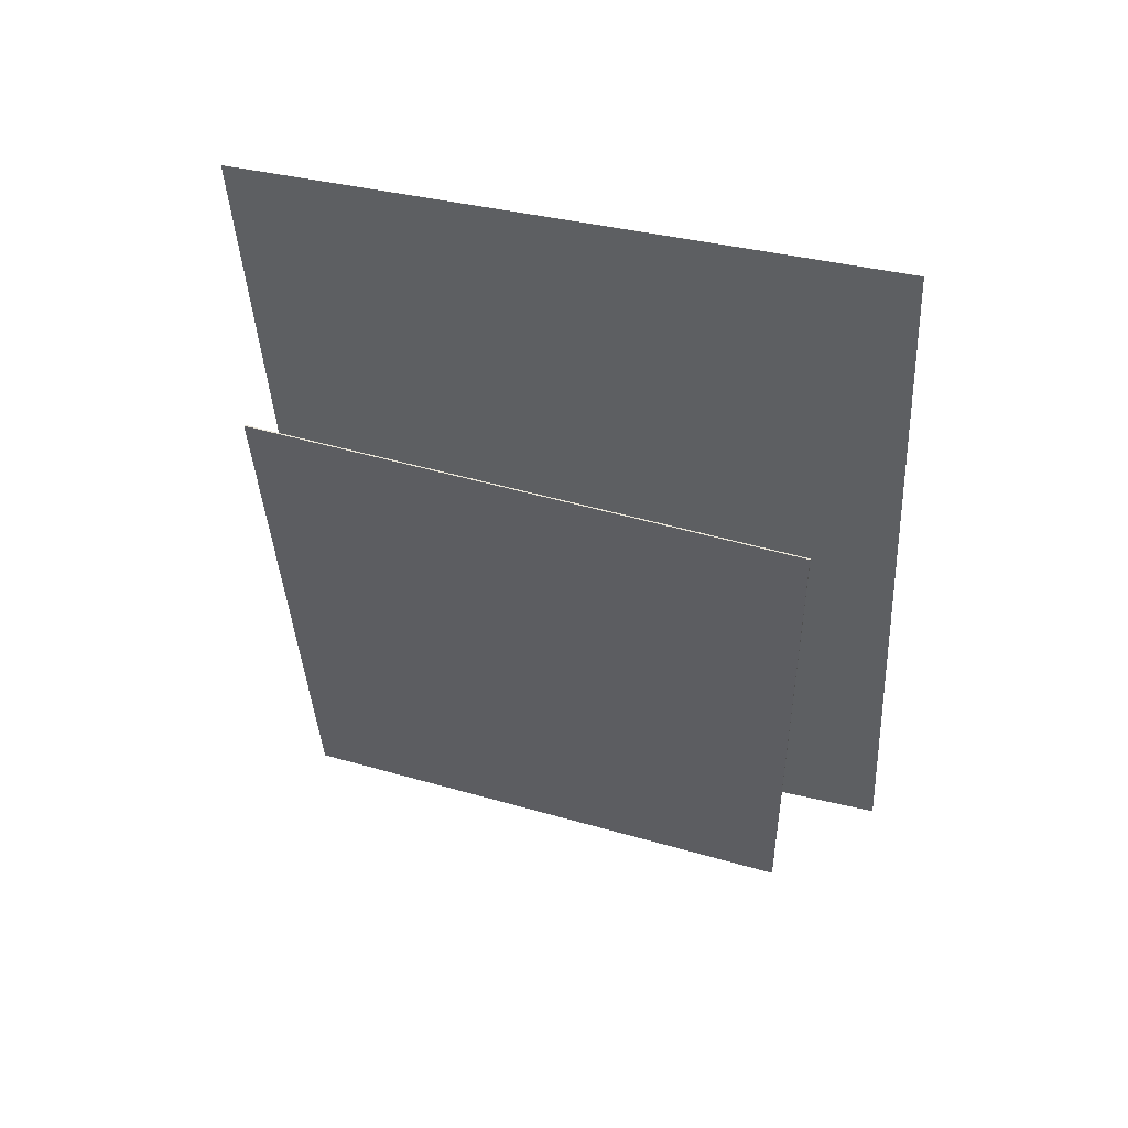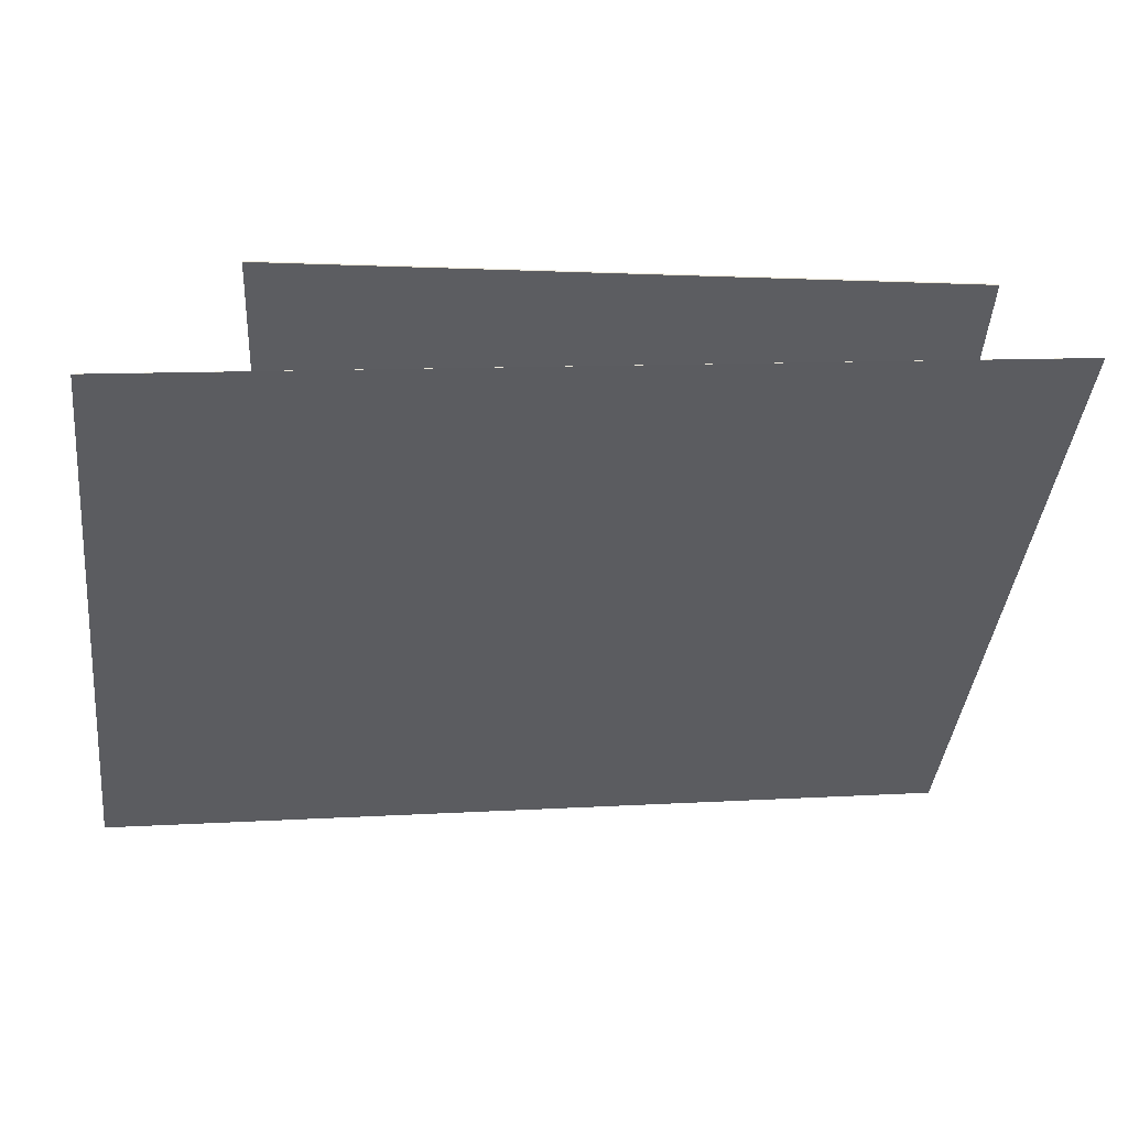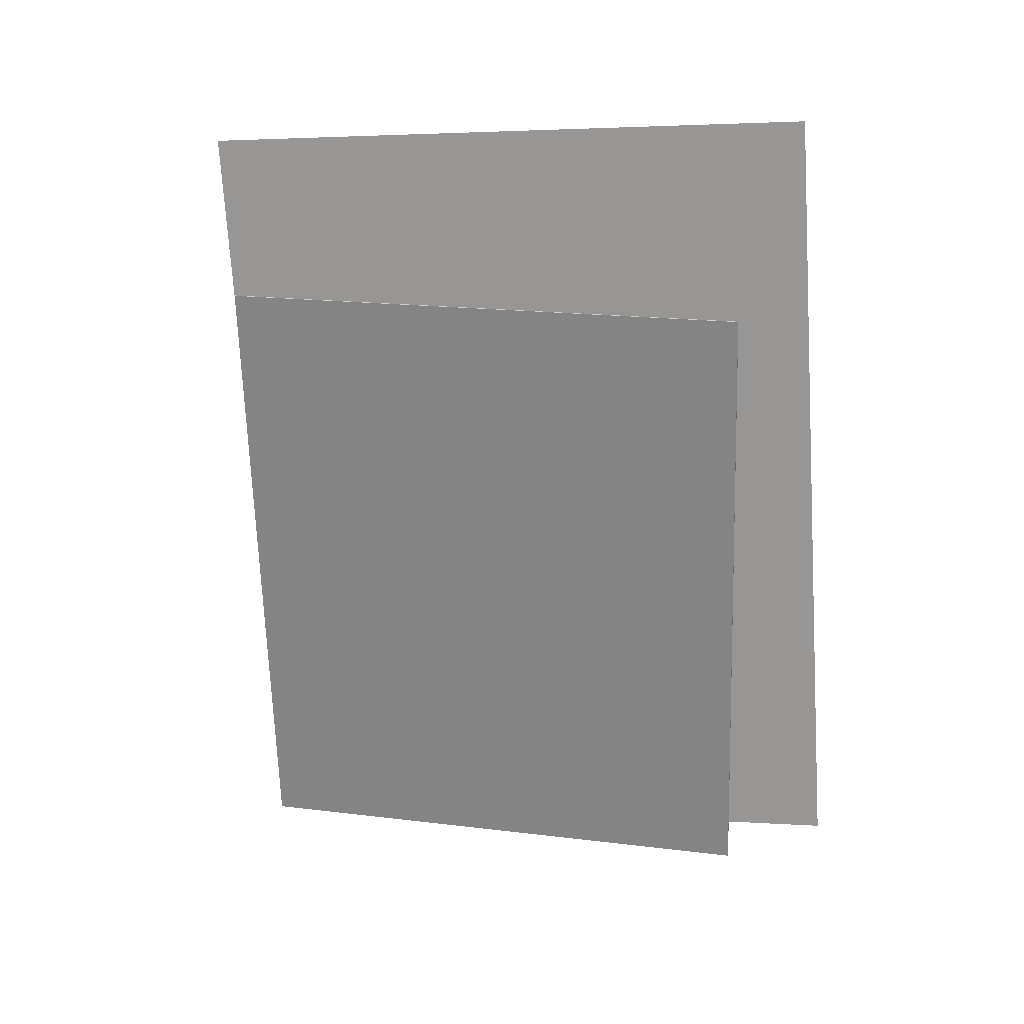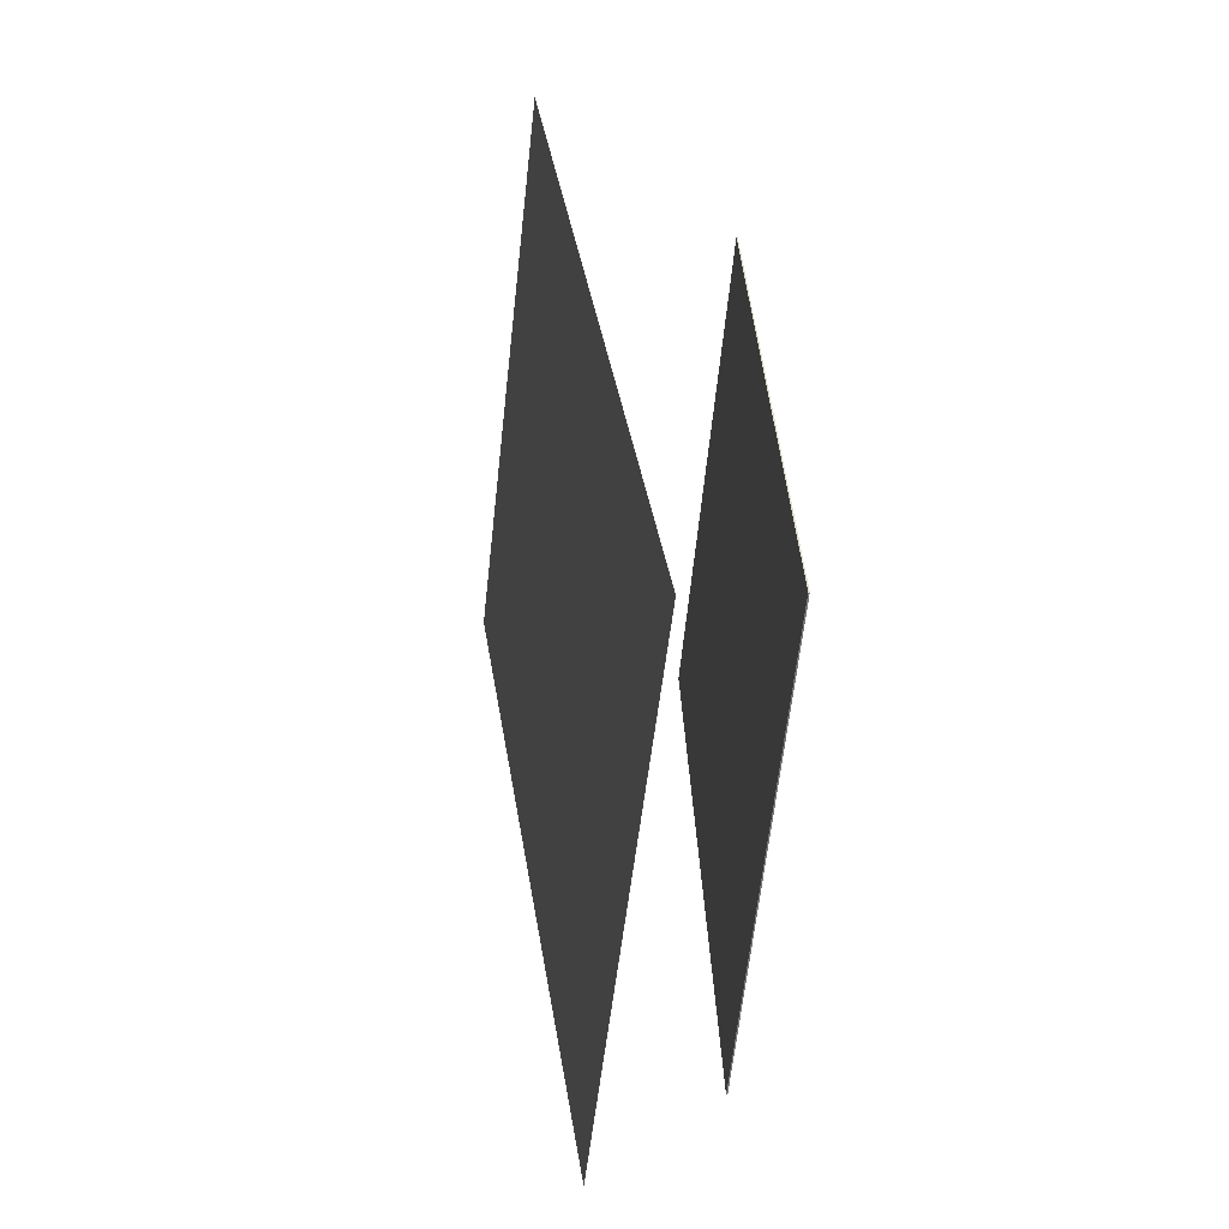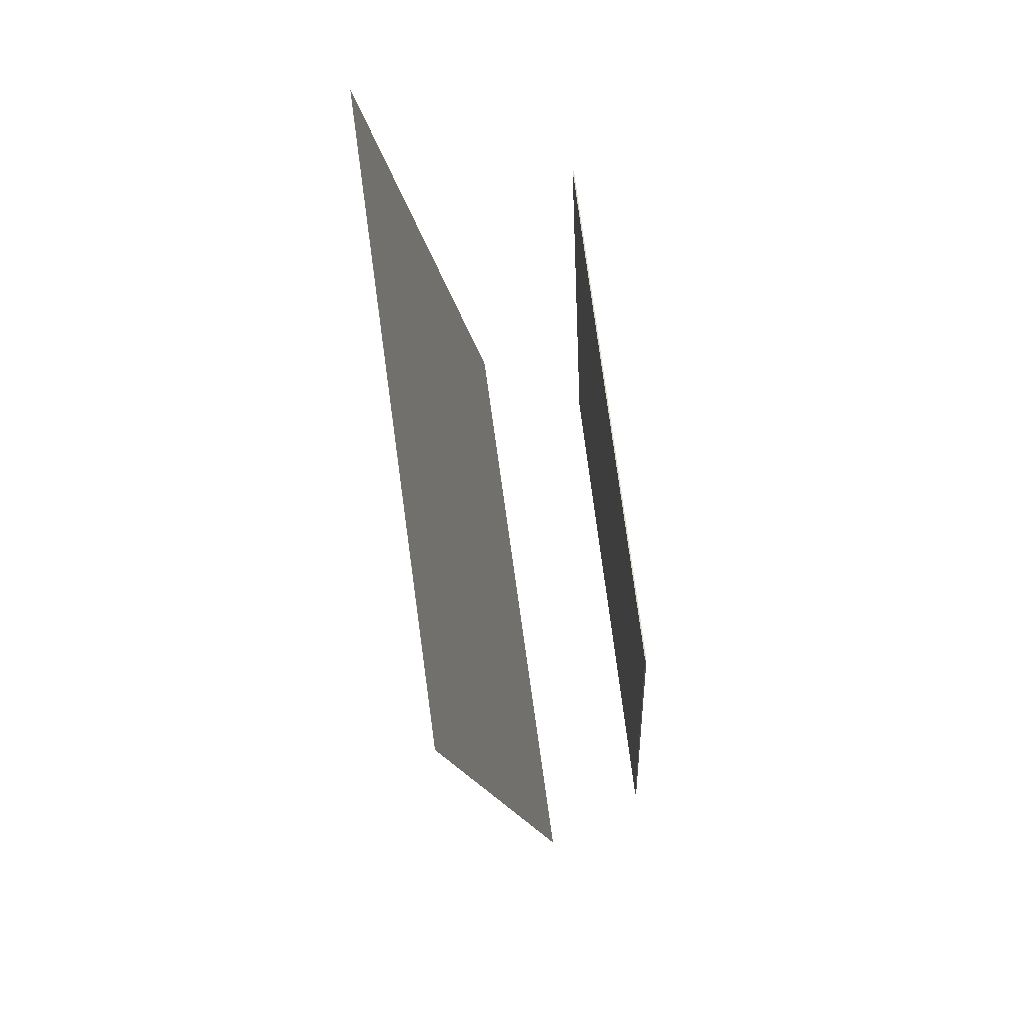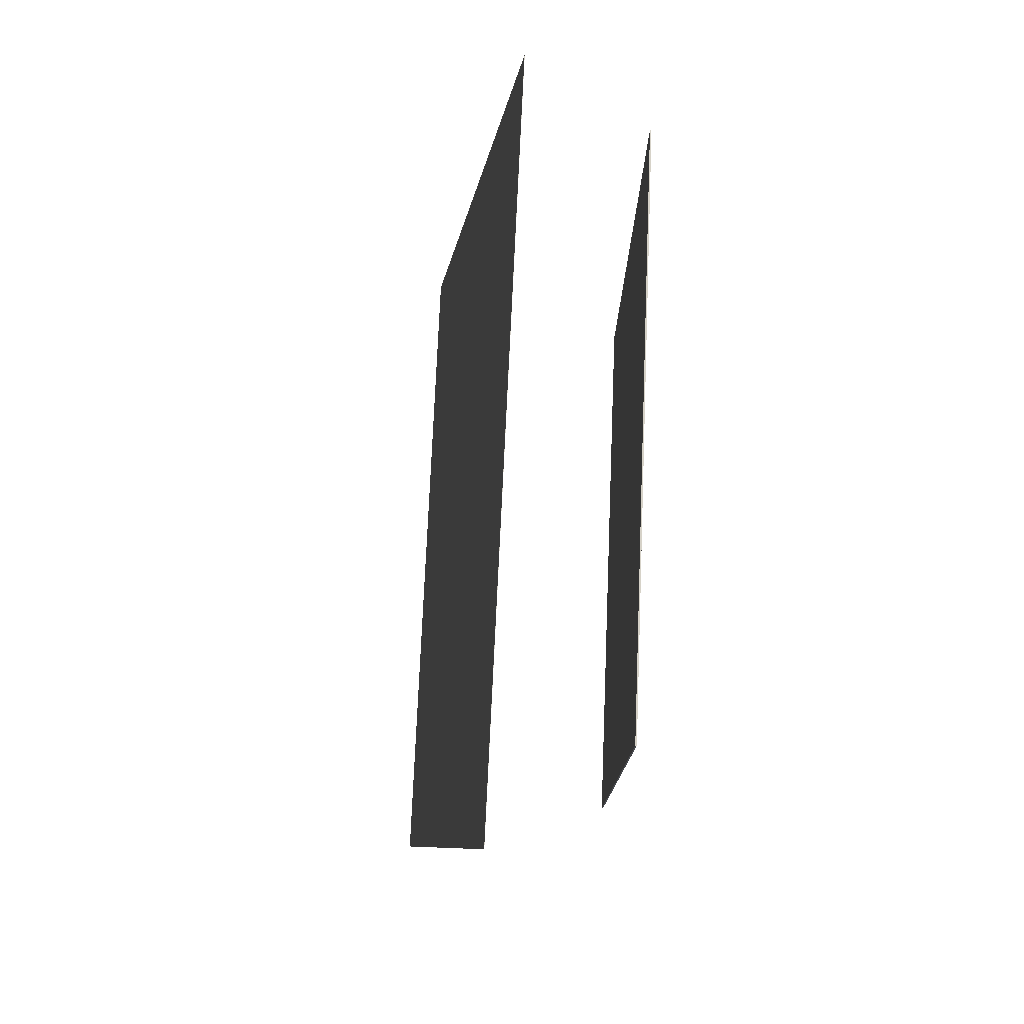
<metadata>
{"format":"obj","ext":"obj","renderer":"f3d","projection":"perspective","resolution":1024,"background":"white","views":[{"elev":60.3,"azim":109.0,"up":"+Y"},{"elev":55.3,"azim":-87.2,"up":"+Z"},{"elev":28.5,"azim":105.4,"up":"+Y"},{"elev":-58.9,"azim":-3.2,"up":"+Y"},{"elev":67.9,"azim":-4.8,"up":"+Y"},{"elev":-14.4,"azim":2.4,"up":"+Z"}]}
</metadata>
<code>
v -0.005224 -0.383 -0.4035
v 0.0331 -0.4551 0.3021
v -0.005373 -0.3831 -0.4035
v 0.03295 -0.4551 0.3021
v -0.1443 0.4886 -0.307
v -0.106 0.4166 0.3987
v -0.1445 0.4886 -0.307
v -0.1062 0.4165 0.3987
f 1.0 7.0 5.0
f 1.0 3.0 7.0
f 1.0 4.0 3.0
f 1.0 2.0 4.0
f 3.0 8.0 7.0
f 3.0 4.0 8.0
f 5.0 7.0 8.0
f 5.0 8.0 6.0
f 1.0 5.0 6.0
f 1.0 6.0 2.0
f 2.0 6.0 8.0
f 2.0 8.0 4.0
v 0.1257 -0.3501 -0.3098
v 0.1467 -0.3741 0.263
v 0.09365 0.3373 -0.2798
v 0.1147 0.3133 0.293
v 0.127 -0.35 -0.3099
v 0.1481 -0.374 0.263
v 0.09504 0.3374 -0.2799
v 0.1161 0.3134 0.2929
f 9.0 15.0 13.0
f 9.0 11.0 15.0
f 9.0 12.0 11.0
f 9.0 10.0 12.0
f 11.0 16.0 15.0
f 11.0 12.0 16.0
f 13.0 15.0 16.0
f 13.0 16.0 14.0
f 9.0 13.0 14.0
f 9.0 14.0 10.0
f 10.0 14.0 16.0
f 10.0 16.0 12.0

</code>
